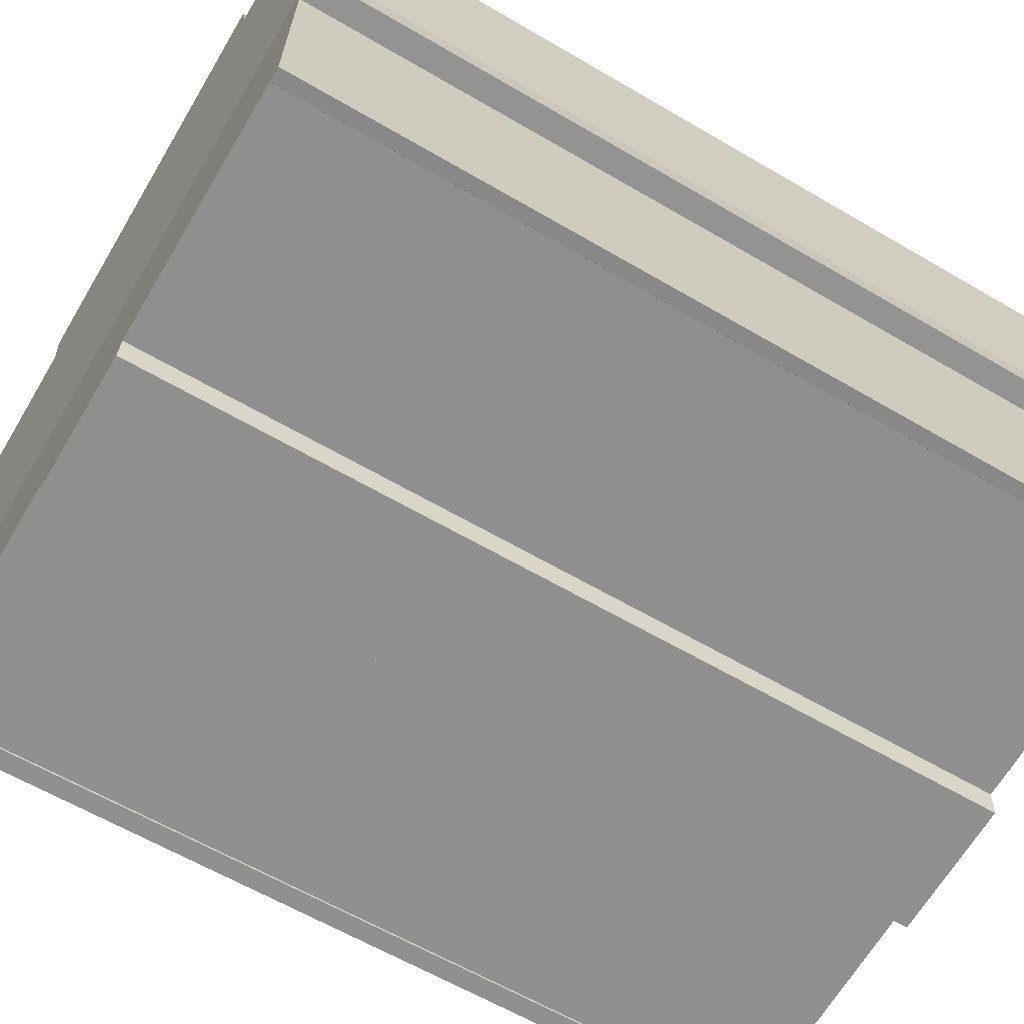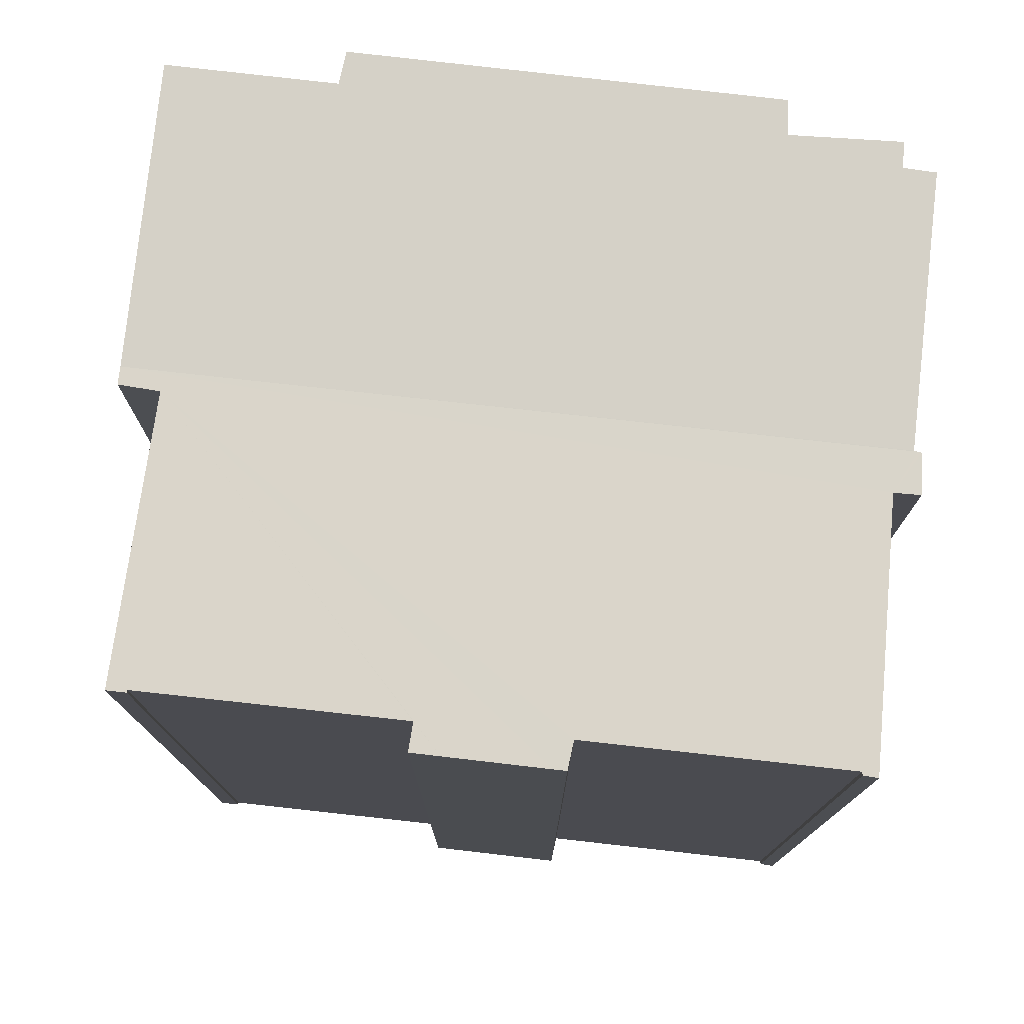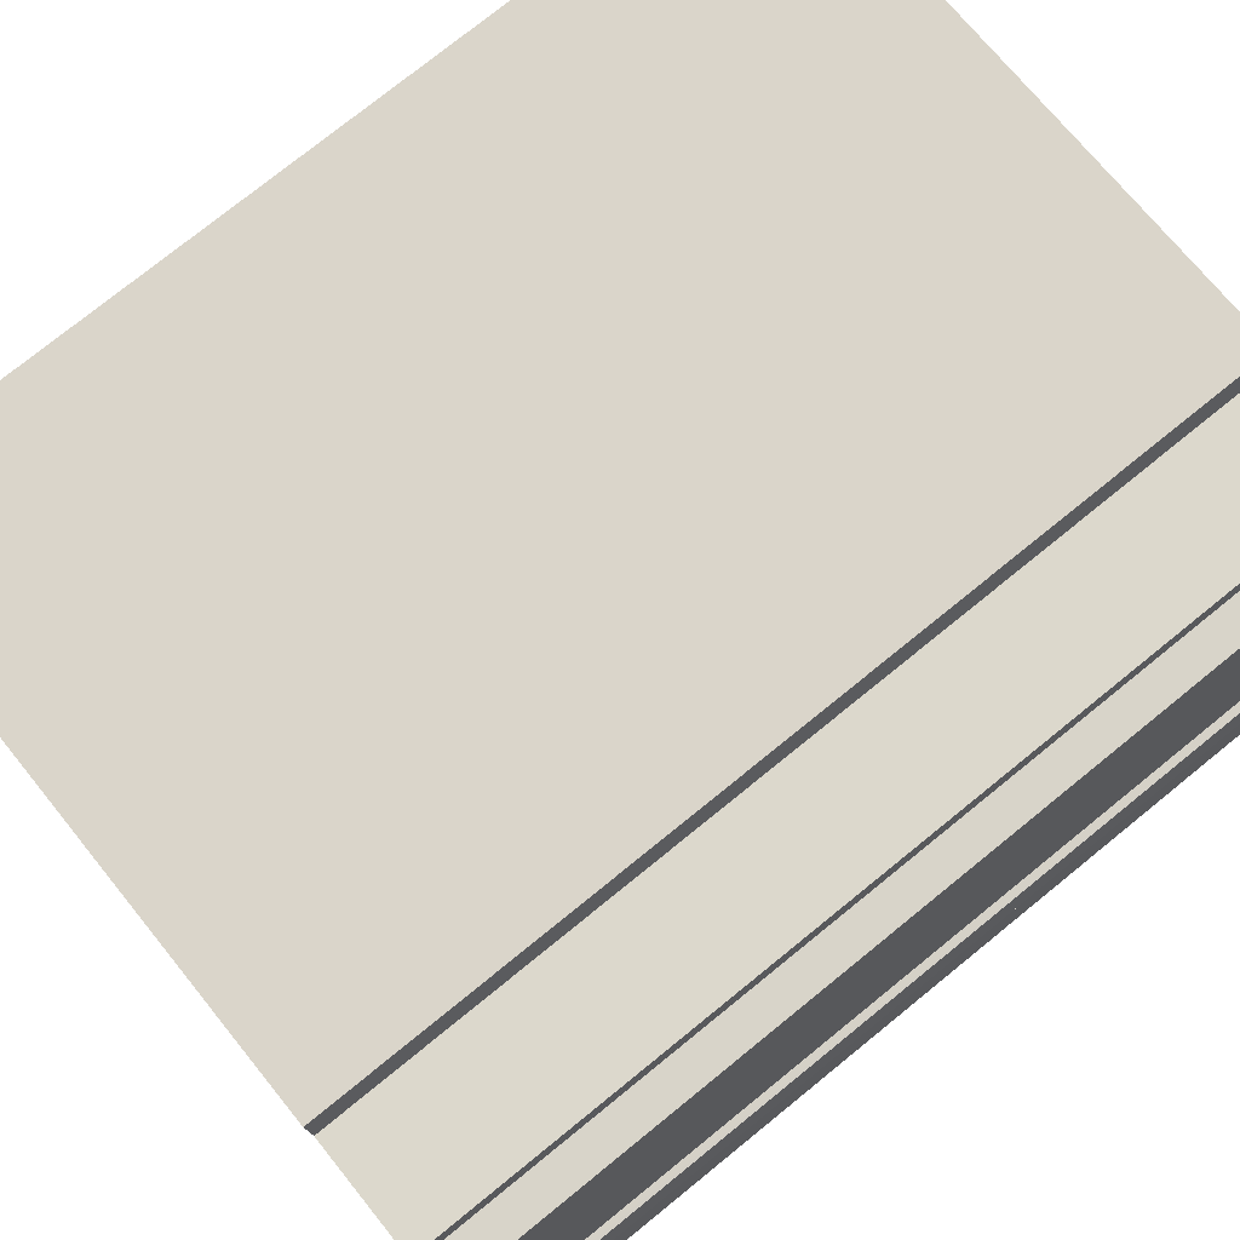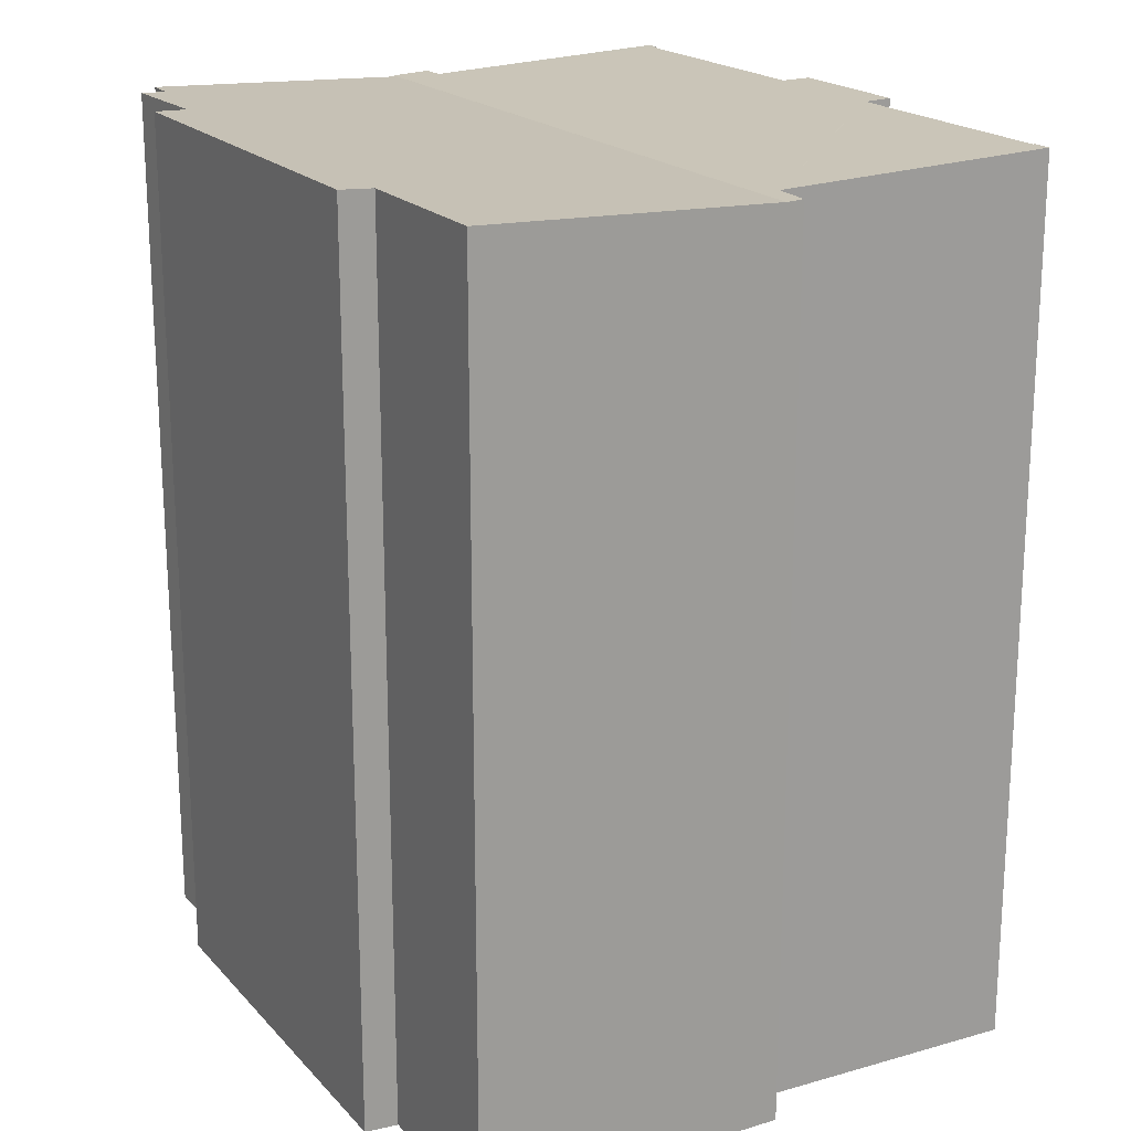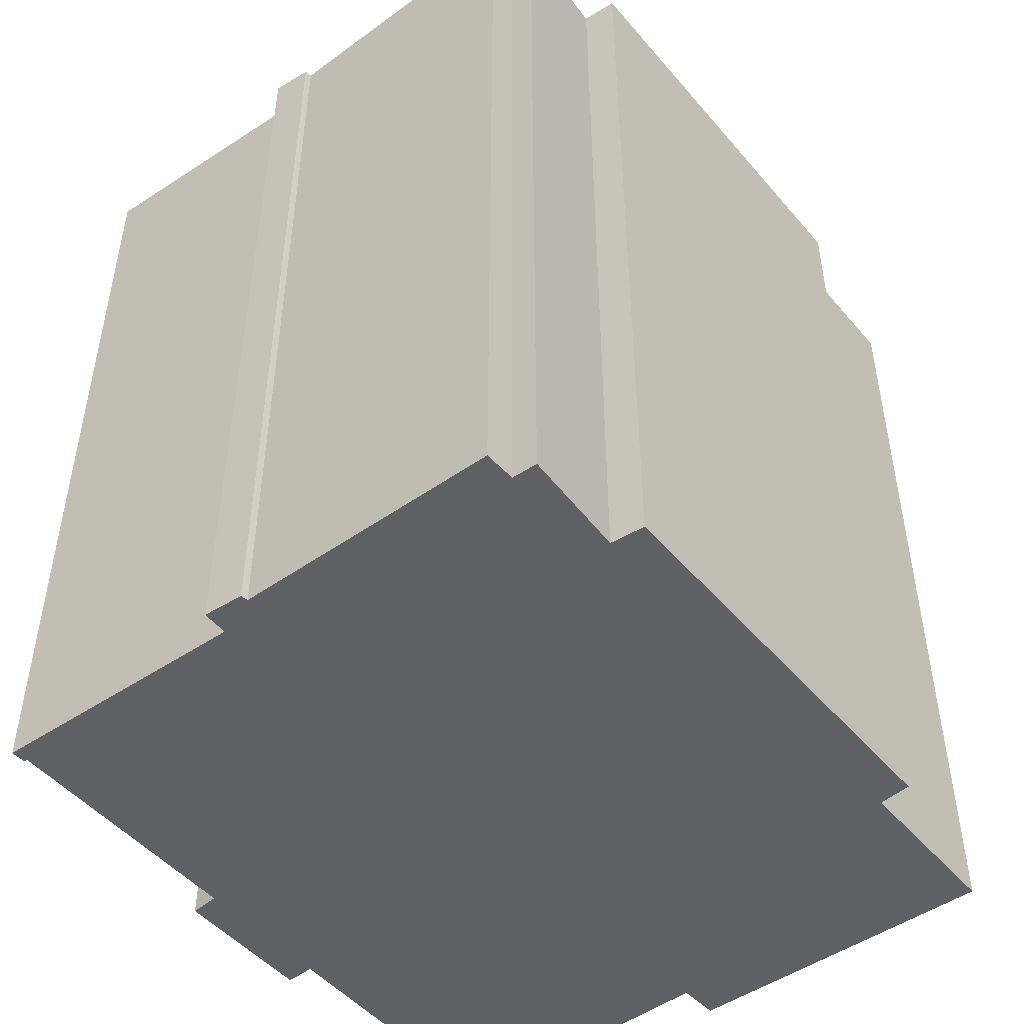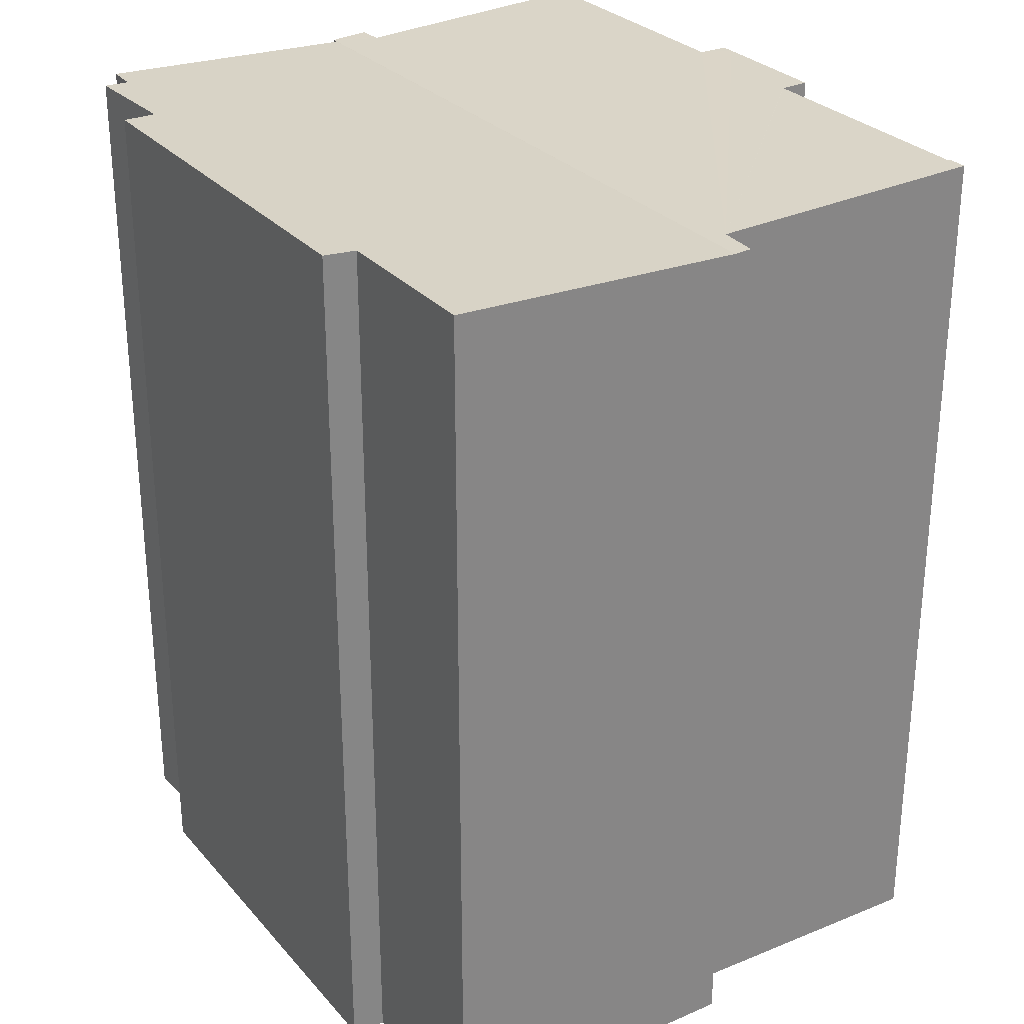
<metadata>
{"format":"obj","ext":"obj","renderer":"f3d","projection":"perspective","resolution":1024,"background":"white","views":[{"elev":-61.9,"azim":-120.8,"up":"+Z"},{"elev":76.6,"azim":-169.8,"up":"+Y"},{"elev":76.3,"azim":-129.0,"up":"+Z"},{"elev":19.7,"azim":64.5,"up":"+Y"},{"elev":-48.5,"azim":-48.1,"up":"+Y"},{"elev":28.8,"azim":61.1,"up":"+Y"}]}
</metadata>
<code>
v  17.12 20.1 -0.214
v  13.77 20.37 6.82
v  17.59 20.37 6.583
v  0.287 20.1 0.937
v  13.74 20.4 7.574
v  3.98 20.36 7.375
v  4.269 20.39 8.151
v  4.099 20.39 8.161
v  3.118 20.36 7.473
v  1.429 20.34 7.074
v  1.481 20.37 7.658
v  0.69 20.34 7.095
v  0.199 20.1 0.929
v  0.118 20.1 0.921
v  0.593 20.14 -0.053
v  0 20.14 1.233e-15
v  16.17 20.12 -0.605
v  6.28 20.37 -6.391
v  6.603 20.4 -7.065
v  6.901 20.4 -7.084
v  8.883 20.4 -7.208
v  9.568 20.37 -6.598
v  9.256 20.4 -7.231
v  9.555 20.4 -7.25
v  15.44 20.37 -7.001
v  15.89 20.37 -7.089
v  17.09 20.12 -0.617
v  15.44 20.37 -7.058
v  6.304 20.4 -7.046
v  0.399 20.37 -6.074
v  0.064 20.37 -6.069
v  0.425 20.37 -6
v  9.555 4.439e-16 -7.25
v  9.256 4.428e-16 -7.231
v  6.304 4.314e-16 -7.046
v  8.883 4.414e-16 -7.208
v  6.603 4.326e-16 -7.065
v  6.901 4.338e-16 -7.084
v  6.28 3.913e-16 -6.391
v  0.425 3.674e-16 -6
v  0.399 3.719e-16 -6.074
v  0.064 3.716e-16 -6.069
v  0.593 3.245e-18 -0.053
v  0 0 0
v  16.17 3.705e-17 -0.605
v  17.09 3.778e-17 -0.617
v  15.89 4.341e-16 -7.089
v  15.44 4.322e-16 -7.058
v  15.44 4.287e-16 -7.001
v  9.568 4.04e-16 -6.598
v  0.118 -5.64e-17 0.921
v  0.69 -4.344e-16 7.095
v  0.287 -5.737e-17 0.937
v  1.481 -4.689e-16 7.658
v  1.429 -4.332e-16 7.074
v  4.099 -4.997e-16 8.161
v  3.98 -4.516e-16 7.375
v  13.74 -4.638e-16 7.574
v  13.77 -4.176e-16 6.82
v  17.59 -4.031e-16 6.583
v  17.12 1.31e-17 -0.214
v  0.199 -5.688e-17 0.929
v  3.118 -4.576e-16 7.473
v  4.269 -4.991e-16 8.151
g defaultobject
f 1 2 3
f 2 1 4
f 2 4 5
f 5 4 6
f 5 6 7
f 7 6 8
f 6 4 9
f 9 4 10
f 9 10 11
f 10 4 12
f 1 13 4
f 14 15 16
f 15 14 13
f 15 13 1
f 15 1 17
f 15 17 18
f 18 17 19
f 19 17 20
f 20 17 21
f 21 17 22
f 21 22 23
f 23 22 24
f 22 17 25
f 25 17 26
f 17 1 27
f 26 28 25
f 19 29 18
f 15 30 31
f 30 15 32
f 32 15 18
f 33 23 24
f 23 33 21
f 21 33 20
f 20 33 19
f 19 33 29
f 29 33 34
f 29 34 35
f 35 34 36
f 35 36 37
f 37 36 38
f 39 32 18
f 32 39 40
f 41 31 30
f 31 41 42
f 43 16 15
f 16 43 44
f 27 45 17
f 45 27 46
f 47 28 26
f 28 47 48
f 49 22 25
f 22 49 50
f 35 18 29
f 18 35 39
f 42 15 31
f 15 42 43
f 44 14 16
f 14 44 51
f 4 52 12
f 52 4 53
f 10 54 11
f 54 10 55
f 6 56 8
f 56 6 57
f 48 25 28
f 25 48 49
f 32 41 30
f 41 32 40
f 58 2 5
f 2 58 59
f 60 1 3
f 1 60 27
f 27 60 46
f 46 60 61
f 17 47 26
f 47 17 45
f 22 33 24
f 33 22 50
f 51 13 14
f 13 53 4
f 53 13 51
f 53 51 62
f 12 55 10
f 55 12 52
f 54 9 11
f 9 54 6
f 6 54 57
f 57 54 63
f 56 7 8
f 7 56 5
f 5 56 58
f 58 56 64
f 2 60 3
f 60 2 59
f 61 45 46
f 45 61 60
f 42 41 40
f 50 34 33
f 34 50 36
f 45 48 47
f 48 45 49
f 49 45 50
f 50 45 60
f 50 60 59
f 50 59 36
f 36 59 38
f 38 59 37
f 37 59 35
f 35 59 58
f 35 58 39
f 39 58 64
f 39 64 40
f 40 64 42
f 42 64 57
f 42 57 43
f 57 64 56
f 54 55 63
f 57 44 43
f 44 57 63
f 44 63 53
f 53 63 55
f 53 55 52
f 53 51 44
f 51 53 62

</code>
